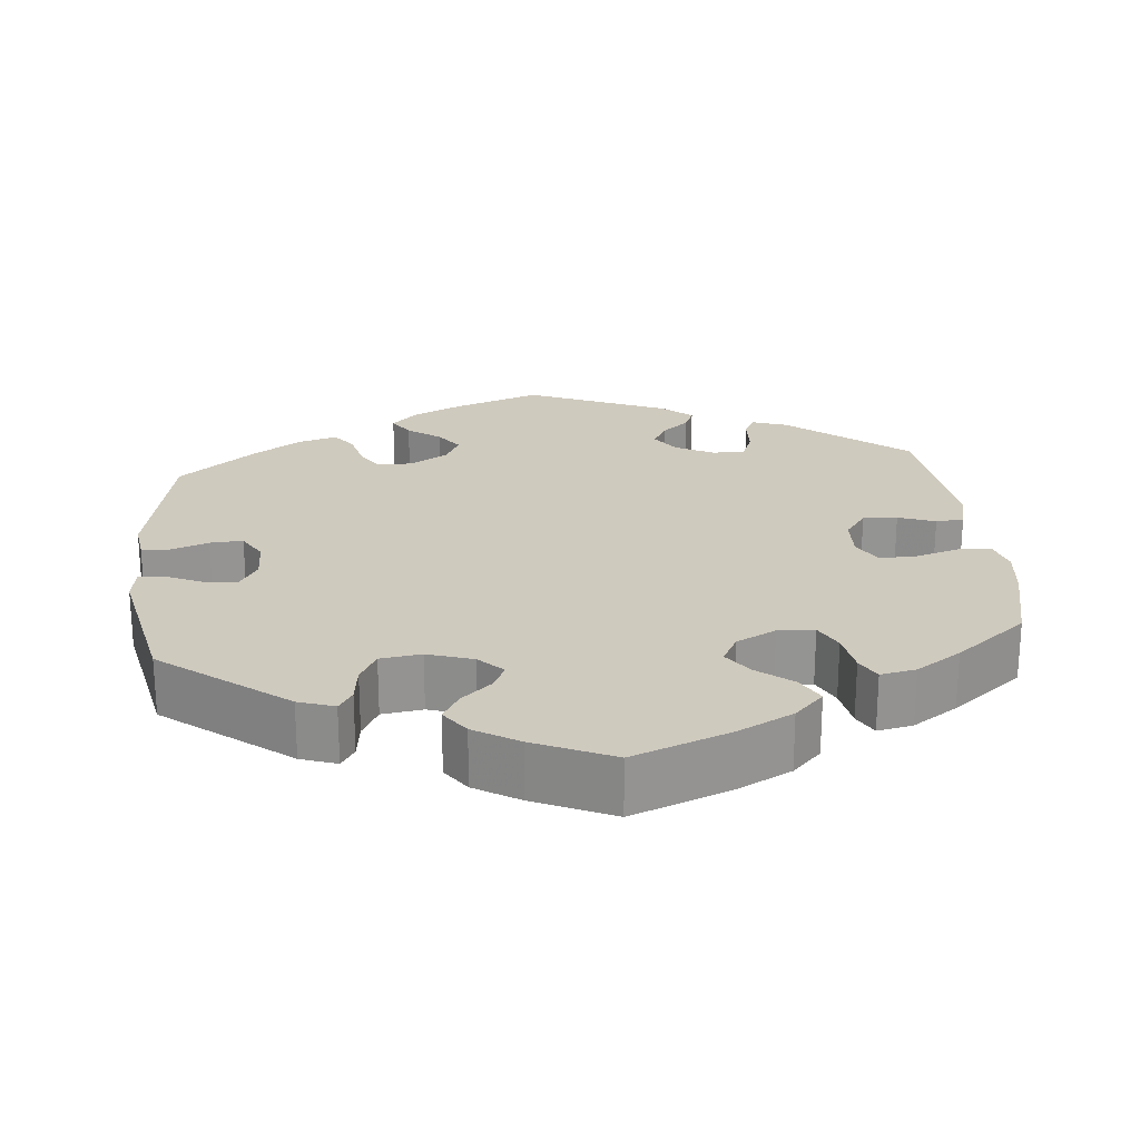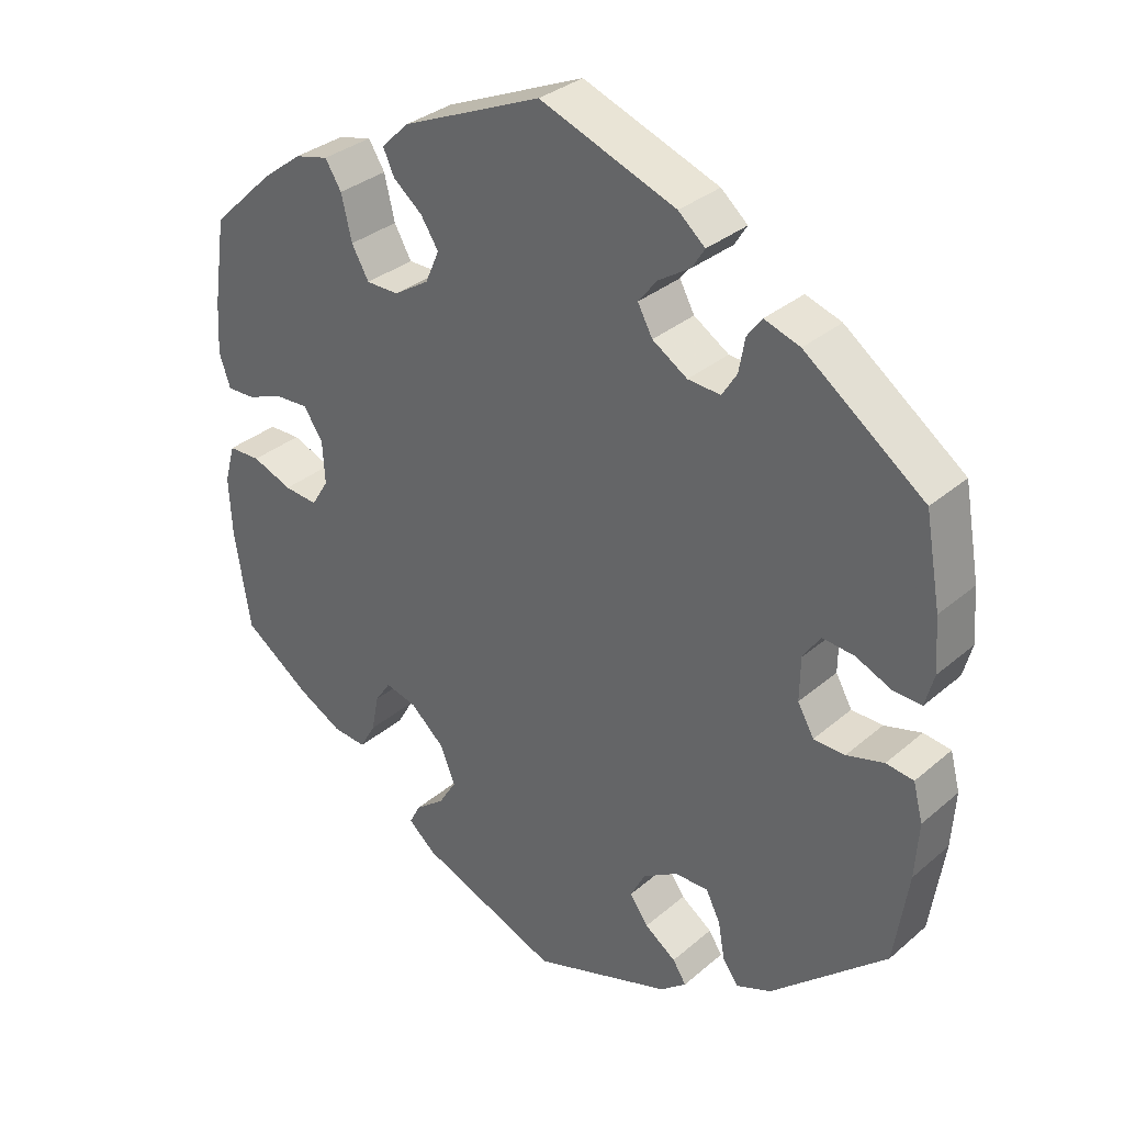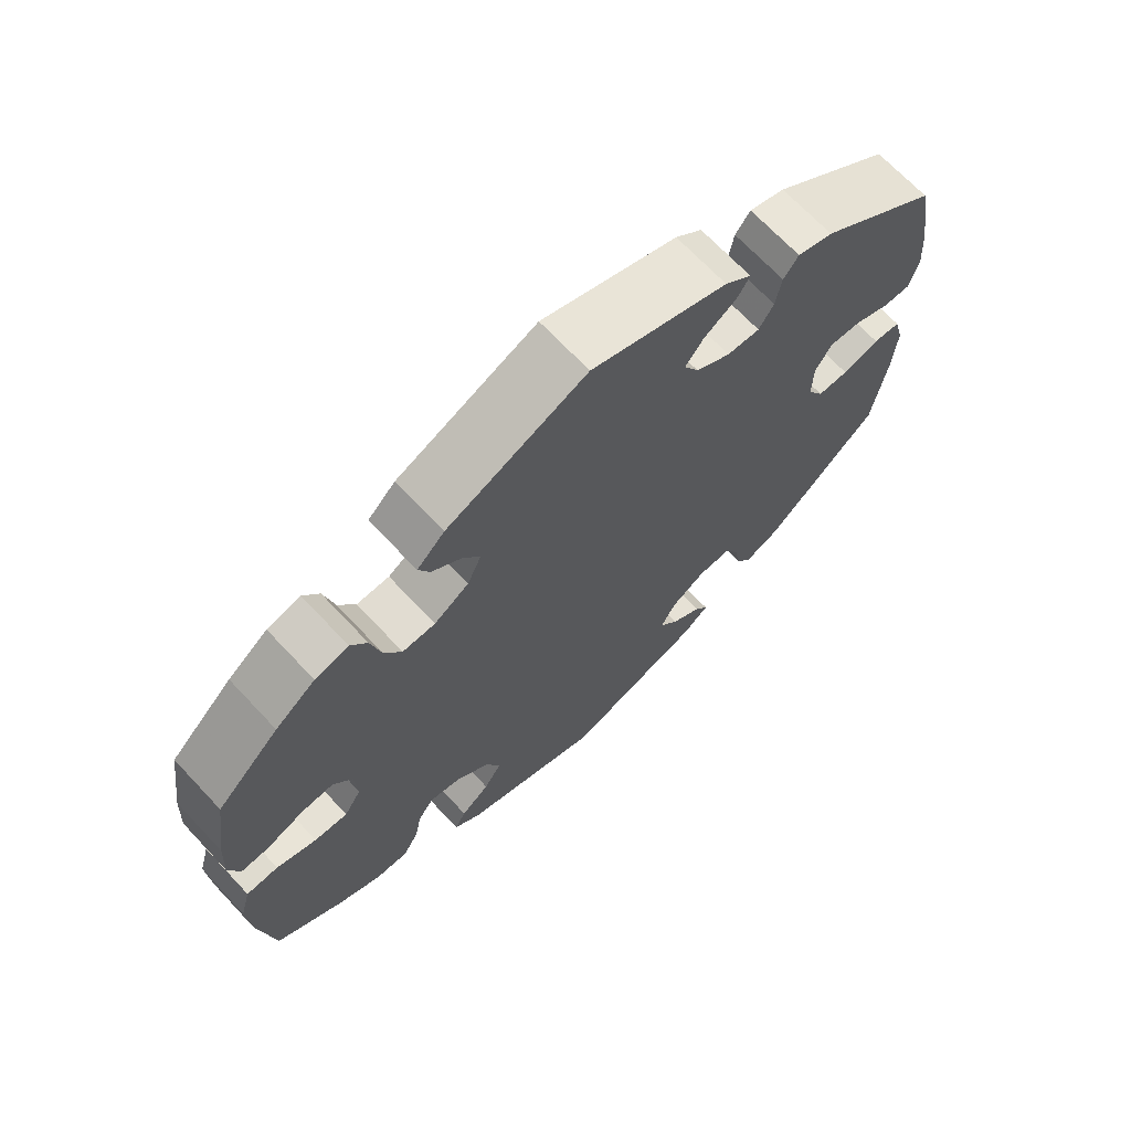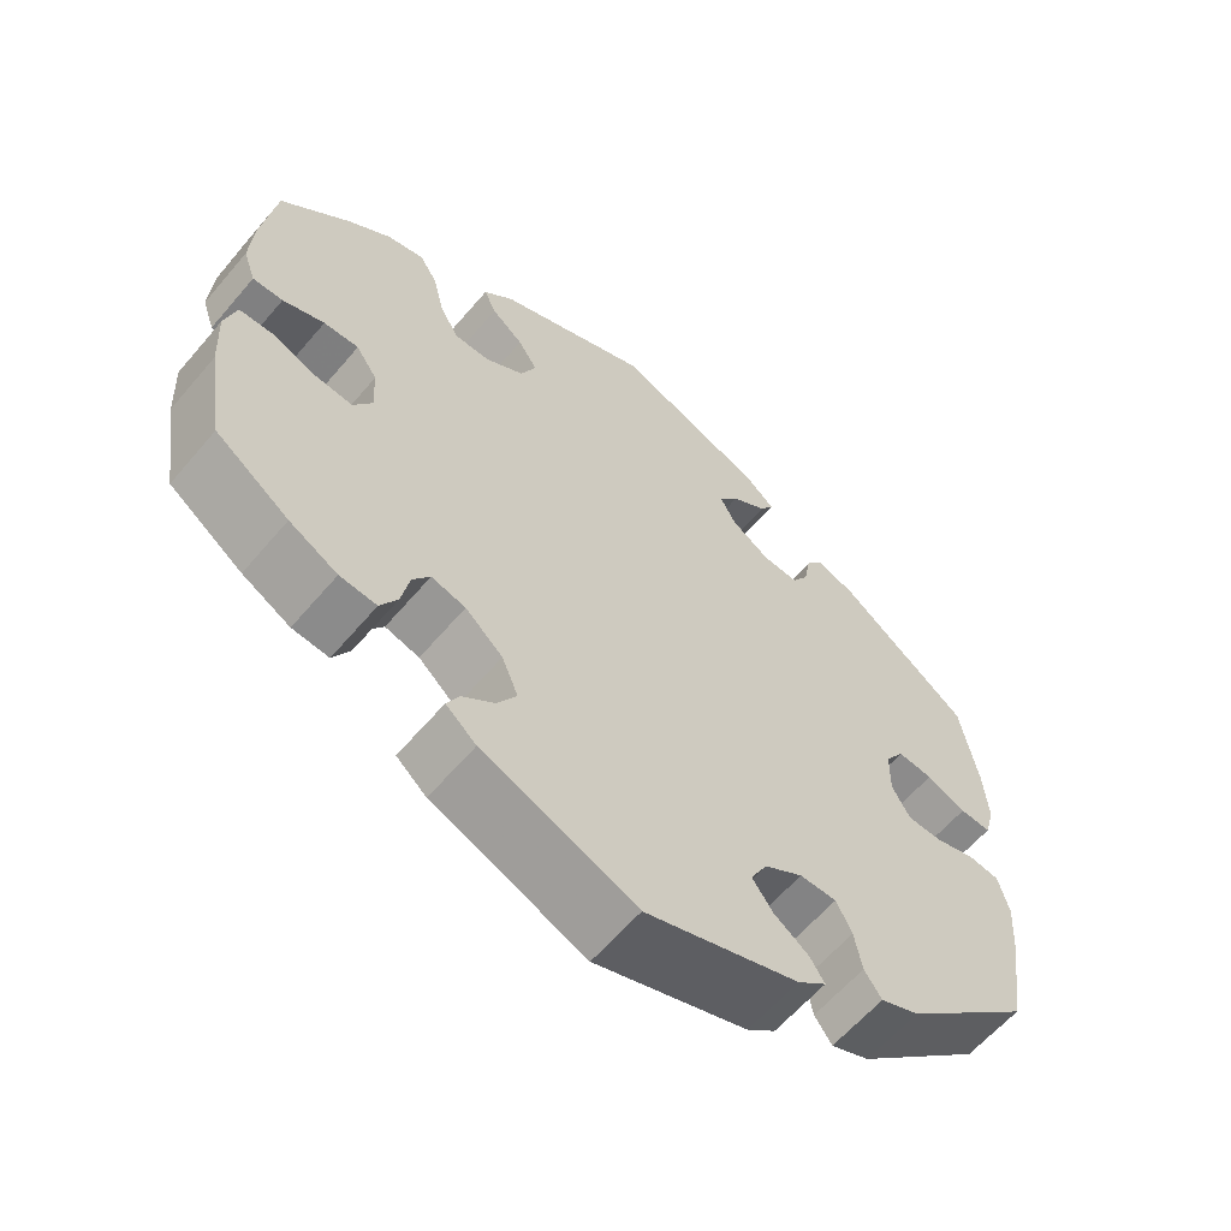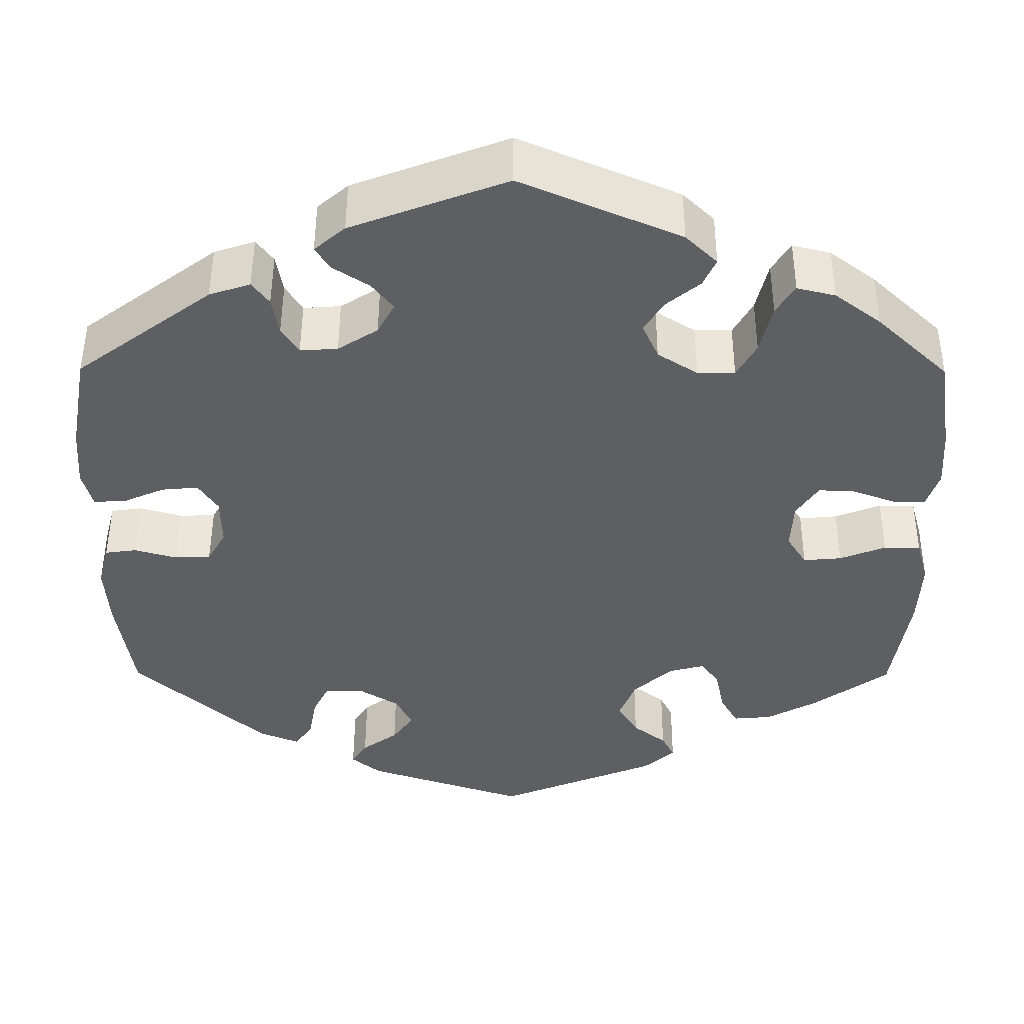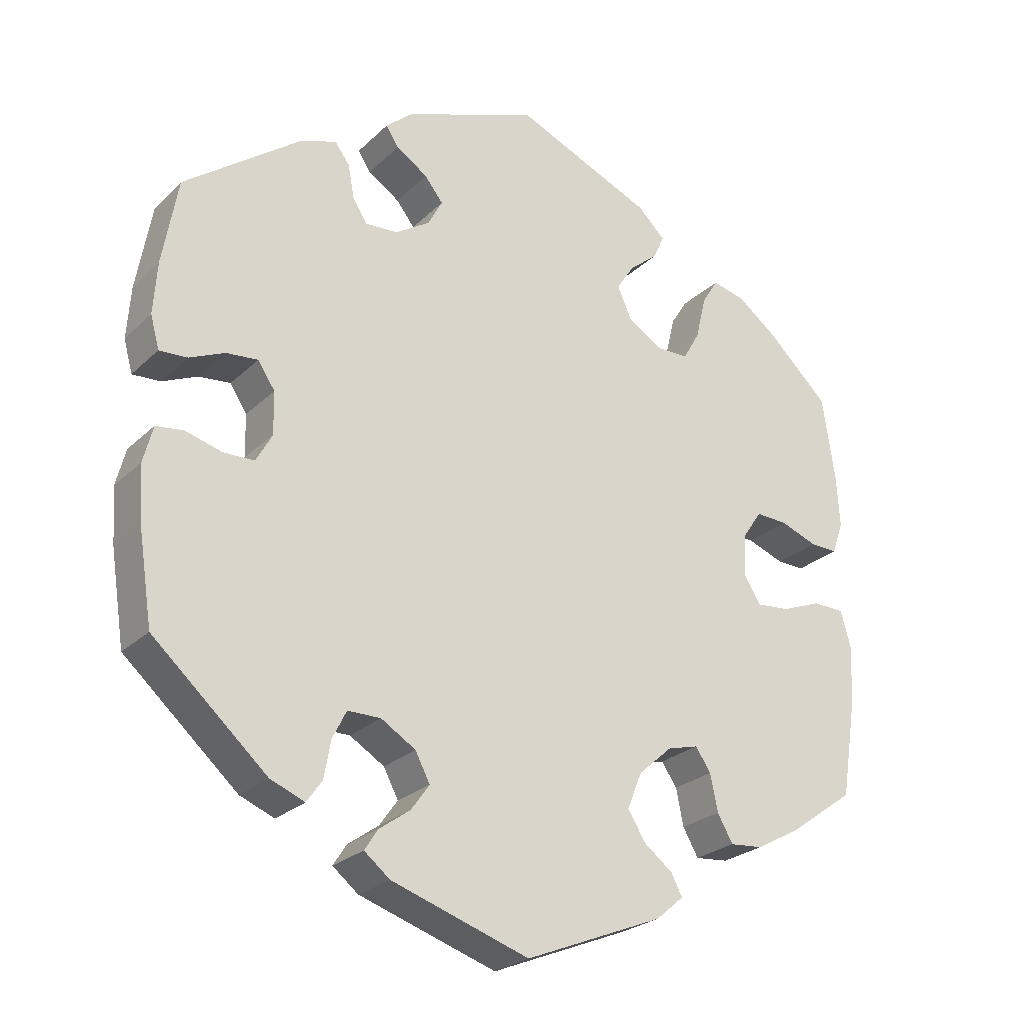
<metadata>
{"format":"obj","ext":"obj","renderer":"f3d","projection":"perspective","resolution":1024,"background":"white","views":[{"elev":23.2,"azim":-125.6,"up":"+Y"},{"elev":32.7,"azim":40.5,"up":"+Z"},{"elev":69.1,"azim":-43.2,"up":"+Z"},{"elev":-61.1,"azim":-40.2,"up":"+Z"},{"elev":48.9,"azim":-179.8,"up":"+Z"},{"elev":-25.1,"azim":146.0,"up":"+Z"}]}
</metadata>
<code>
v -0.187 0.07 -0.502
v -0.224 0.07 -0.47
v -0.209 0.07 -0.441
v -0.17 0.07 -0.411
v -0.146 0.07 -0.372
v -0.166 0.07 -0.323
v -0.212 0.07 -0.282
v -0.254 0.07 -0.271
v -0.275 0.07 -0.302
v -0.285 0.07 -0.352
v -0.306 0.07 -0.389
v -0.351 0.07 -0.385
v -0.41 0.07 -0.353
v -0.5 0.07 -0.289
v -0.521 0.07 -0.157
v -0.525 0.07 -0.078
v -0.511 0.07 -0.027
v -0.468 0.07 -0.026
v -0.414 0.07 -0.047
v -0.369 0.07 -0.051
v -0.346 0.07 -0.014
v -0.349 0.07 0.043
v -0.375 0.07 0.082
v -0.418 0.07 0.08
v -0.469 0.07 0.061
v -0.506 0.07 0.06
v -0.521 0.07 0.104
v -0.517 0.07 0.173
v -0.5 0.07 0.289
v -0.416 0.07 0.369
v -0.362 0.07 0.41
v -0.317 0.07 0.421
v -0.295 0.07 0.386
v -0.281 0.07 0.327
v -0.258 0.07 0.286
v -0.214 0.07 0.286
v -0.167 0.07 0.316
v -0.148 0.07 0.359
v -0.172 0.07 0.396
v -0.211 0.07 0.428
v -0.226 0.07 0.461
v -0.189 0.07 0.497
v -0.001 0.07 0.578
v 0.182 0.07 0.509
v 0.218 0.07 0.478
v 0.201 0.07 0.451
v 0.158 0.07 0.423
v 0.133 0.07 0.391
v 0.153 0.07 0.354
v 0.2 0.07 0.324
v 0.244 0.07 0.321
v 0.264 0.07 0.353
v 0.272 0.07 0.398
v 0.292 0.07 0.425
v 0.34 0.07 0.409
v 0.5 0.07 0.29
v 0.521 0.07 0.172
v 0.526 0.07 0.101
v 0.514 0.07 0.057
v 0.476 0.07 0.059
v 0.428 0.07 0.08
v 0.385 0.07 0.084
v 0.362 0.07 0.049
v 0.361 0.07 -0.009
v 0.383 0.07 -0.048
v 0.425 0.07 -0.049
v 0.475 0.07 -0.035
v 0.512 0.07 -0.04
v 0.525 0.07 -0.09
v 0.52 0.07 -0.165
v 0.501 0.07 -0.289
v 0.346 0.07 -0.427
v 0.299 0.07 -0.446
v 0.278 0.07 -0.416
v 0.269 0.07 -0.366
v 0.25 0.07 -0.328
v 0.205 0.07 -0.328
v 0.158 0.07 -0.357
v 0.138 0.07 -0.395
v 0.163 0.07 -0.43
v 0.205 0.07 -0.46
v 0.223 0.07 -0.488
v 0.188 0.07 -0.516
v 0.001 0.07 -0.578
v -0.187 0 -0.502
v -0.224 0 -0.47
v -0.209 0 -0.441
v -0.17 0 -0.411
v -0.146 0 -0.372
v -0.166 0 -0.323
v -0.212 0 -0.282
v -0.254 0 -0.271
v -0.275 0 -0.302
v -0.285 0 -0.352
v -0.306 0 -0.389
v -0.351 0 -0.385
v -0.41 0 -0.353
v -0.5 0 -0.289
v -0.521 0 -0.157
v -0.525 0 -0.078
v -0.511 0 -0.027
v -0.468 0 -0.026
v -0.414 0 -0.047
v -0.369 0 -0.051
v -0.346 0 -0.014
v -0.349 0 0.043
v -0.375 0 0.082
v -0.418 0 0.08
v -0.469 0 0.061
v -0.506 0 0.06
v -0.521 0 0.104
v -0.517 0 0.173
v -0.5 0 0.289
v -0.416 0 0.369
v -0.362 0 0.41
v -0.317 0 0.421
v -0.295 0 0.386
v -0.281 0 0.327
v -0.258 0 0.286
v -0.214 0 0.286
v -0.167 0 0.316
v -0.148 0 0.359
v -0.172 0 0.396
v -0.211 0 0.428
v -0.226 0 0.461
v -0.189 0 0.497
v -0.001 0 0.578
v 0.182 0 0.509
v 0.218 0 0.478
v 0.201 0 0.451
v 0.158 0 0.423
v 0.133 0 0.391
v 0.153 0 0.354
v 0.2 0 0.324
v 0.244 0 0.321
v 0.264 0 0.353
v 0.272 0 0.398
v 0.292 0 0.425
v 0.34 0 0.409
v 0.5 0 0.29
v 0.521 0 0.172
v 0.526 0 0.101
v 0.514 0 0.057
v 0.476 0 0.059
v 0.428 0 0.08
v 0.385 0 0.084
v 0.362 0 0.049
v 0.361 0 -0.009
v 0.383 0 -0.048
v 0.425 0 -0.049
v 0.475 0 -0.035
v 0.512 0 -0.04
v 0.525 0 -0.09
v 0.52 0 -0.165
v 0.501 0 -0.289
v 0.346 0 -0.427
v 0.299 0 -0.446
v 0.278 0 -0.416
v 0.269 0 -0.366
v 0.25 0 -0.328
v 0.205 0 -0.328
v 0.158 0 -0.357
v 0.138 0 -0.395
v 0.163 0 -0.43
v 0.205 0 -0.46
v 0.223 0 -0.488
v 0.188 0 -0.516
v 0.001 0 -0.578
f 80 81 82 83
f 79 80 83 84
f 78 79 84 1
f 72 73 74 75
f 72 75 76
f 71 72 76
f 70 71 76 77
f 66 67 68 69
f 65 66 69 70
f 58 59 60 61
f 58 61 62
f 57 58 62
f 56 57 62
f 55 56 62 63
f 52 53 54 55
f 51 52 55 63
f 44 45 46 47
f 44 47 48
f 43 44 48
f 42 43 48 49
f 39 40 41 42
f 38 39 42 49
f 31 32 33 34
f 31 34 35
f 30 31 35
f 29 30 35
f 28 29 35
f 27 28 35 36
f 24 25 26 27
f 23 24 27 36
f 16 17 18 19
f 16 19 20
f 15 16 20
f 14 15 20
f 13 14 20 21
f 9 10 11 12
f 8 9 12 13
f 1 2 3 4
f 77 78 1 4
f 65 70 77 4
f 64 65 4 5
f 50 51 63 64
f 50 64 5 6
f 37 38 49 50
f 37 50 6 7
f 22 23 36 37
f 21 22 37 7
f 8 13 21
f 7 8 21
f 167 166 165 164
f 168 167 164 163
f 85 168 163 162
f 159 158 157 156
f 160 159 156
f 160 156 155
f 161 160 155 154
f 153 152 151 150
f 154 153 150 149
f 145 144 143 142
f 146 145 142
f 146 142 141
f 146 141 140
f 147 146 140 139
f 139 138 137 136
f 147 139 136 135
f 131 130 129 128
f 132 131 128
f 132 128 127
f 133 132 127 126
f 126 125 124 123
f 133 126 123 122
f 118 117 116 115
f 119 118 115
f 119 115 114
f 119 114 113
f 119 113 112
f 120 119 112 111
f 111 110 109 108
f 120 111 108 107
f 103 102 101 100
f 104 103 100
f 104 100 99
f 104 99 98
f 105 104 98 97
f 96 95 94 93
f 97 96 93 92
f 88 87 86 85
f 88 85 162 161
f 88 161 154 149
f 89 88 149 148
f 148 147 135 134
f 90 89 148 134
f 134 133 122 121
f 91 90 134 121
f 121 120 107 106
f 91 121 106 105
f 105 97 92
f 105 92 91
f 1 85 86 2
f 2 86 87 3
f 3 87 88 4
f 4 88 89 5
f 5 89 90 6
f 6 90 91 7
f 7 91 92 8
f 8 92 93 9
f 9 93 94 10
f 10 94 95 11
f 11 95 96 12
f 12 96 97 13
f 13 97 98 14
f 14 98 99 15
f 15 99 100 16
f 16 100 101 17
f 17 101 102 18
f 18 102 103 19
f 19 103 104 20
f 20 104 105 21
f 21 105 106 22
f 22 106 107 23
f 23 107 108 24
f 24 108 109 25
f 25 109 110 26
f 26 110 111 27
f 27 111 112 28
f 28 112 113 29
f 29 113 114 30
f 30 114 115 31
f 31 115 116 32
f 32 116 117 33
f 33 117 118 34
f 34 118 119 35
f 35 119 120 36
f 36 120 121 37
f 37 121 122 38
f 38 122 123 39
f 39 123 124 40
f 40 124 125 41
f 41 125 126 42
f 42 126 127 43
f 43 127 128 44
f 44 128 129 45
f 45 129 130 46
f 46 130 131 47
f 47 131 132 48
f 48 132 133 49
f 49 133 134 50
f 50 134 135 51
f 51 135 136 52
f 52 136 137 53
f 53 137 138 54
f 54 138 139 55
f 55 139 140 56
f 56 140 141 57
f 57 141 142 58
f 58 142 143 59
f 59 143 144 60
f 60 144 145 61
f 61 145 146 62
f 62 146 147 63
f 63 147 148 64
f 64 148 149 65
f 65 149 150 66
f 66 150 151 67
f 67 151 152 68
f 68 152 153 69
f 69 153 154 70
f 70 154 155 71
f 71 155 156 72
f 72 156 157 73
f 73 157 158 74
f 74 158 159 75
f 75 159 160 76
f 76 160 161 77
f 77 161 162 78
f 78 162 163 79
f 79 163 164 80
f 80 164 165 81
f 81 165 166 82
f 82 166 167 83
f 83 167 168 84
f 84 168 85 1

</code>
